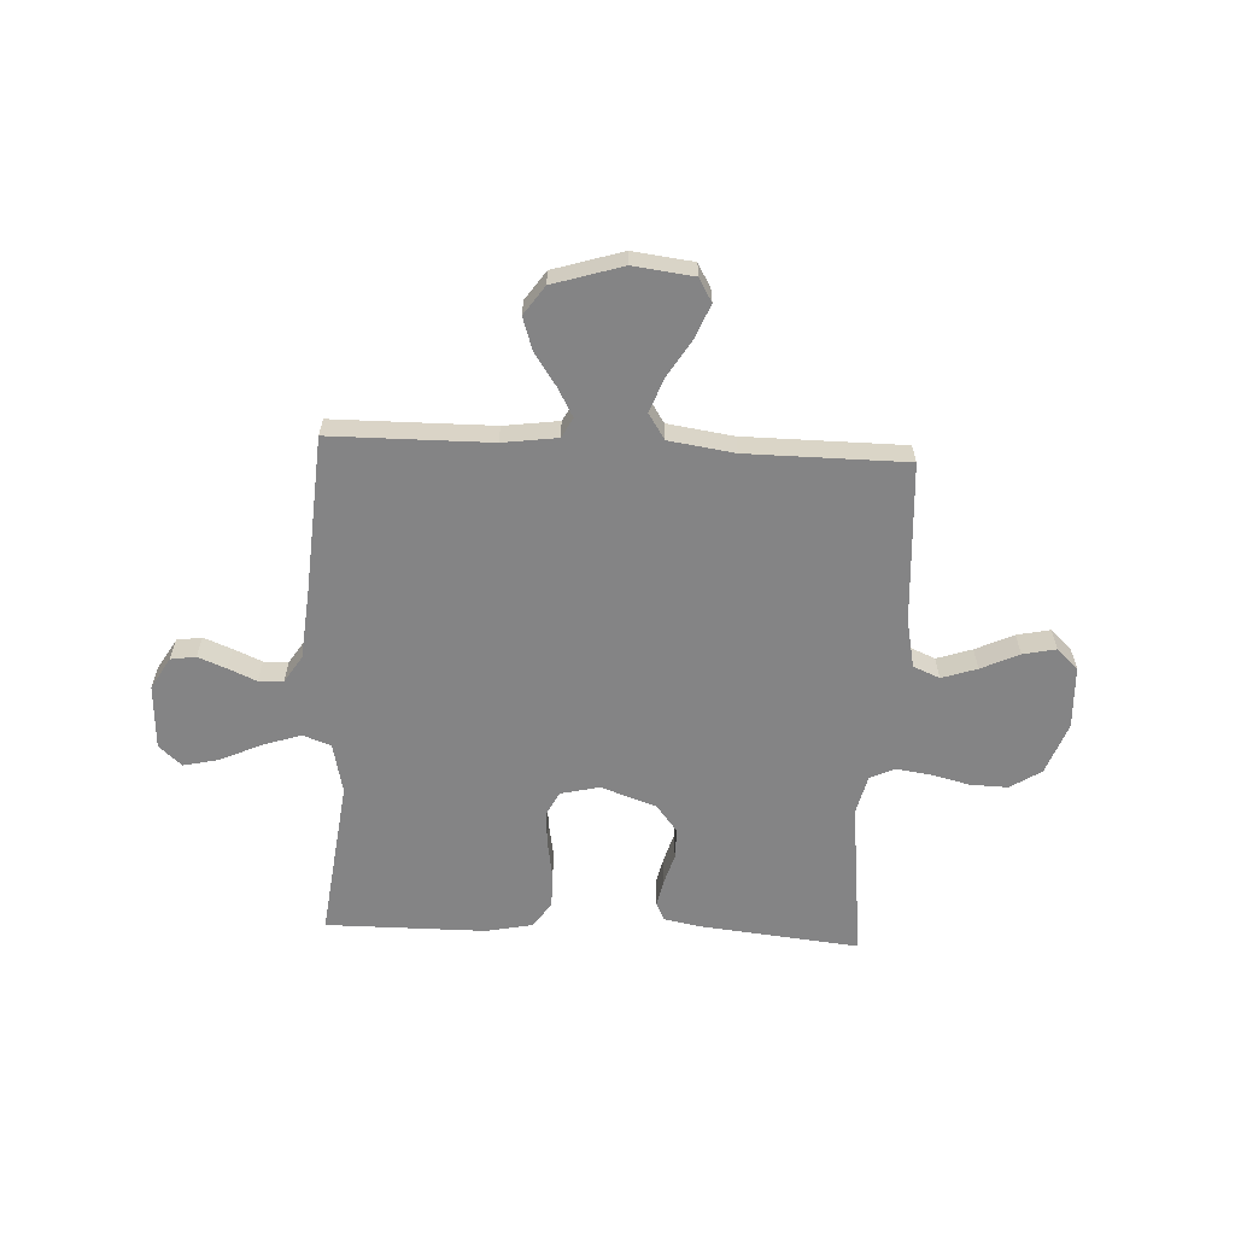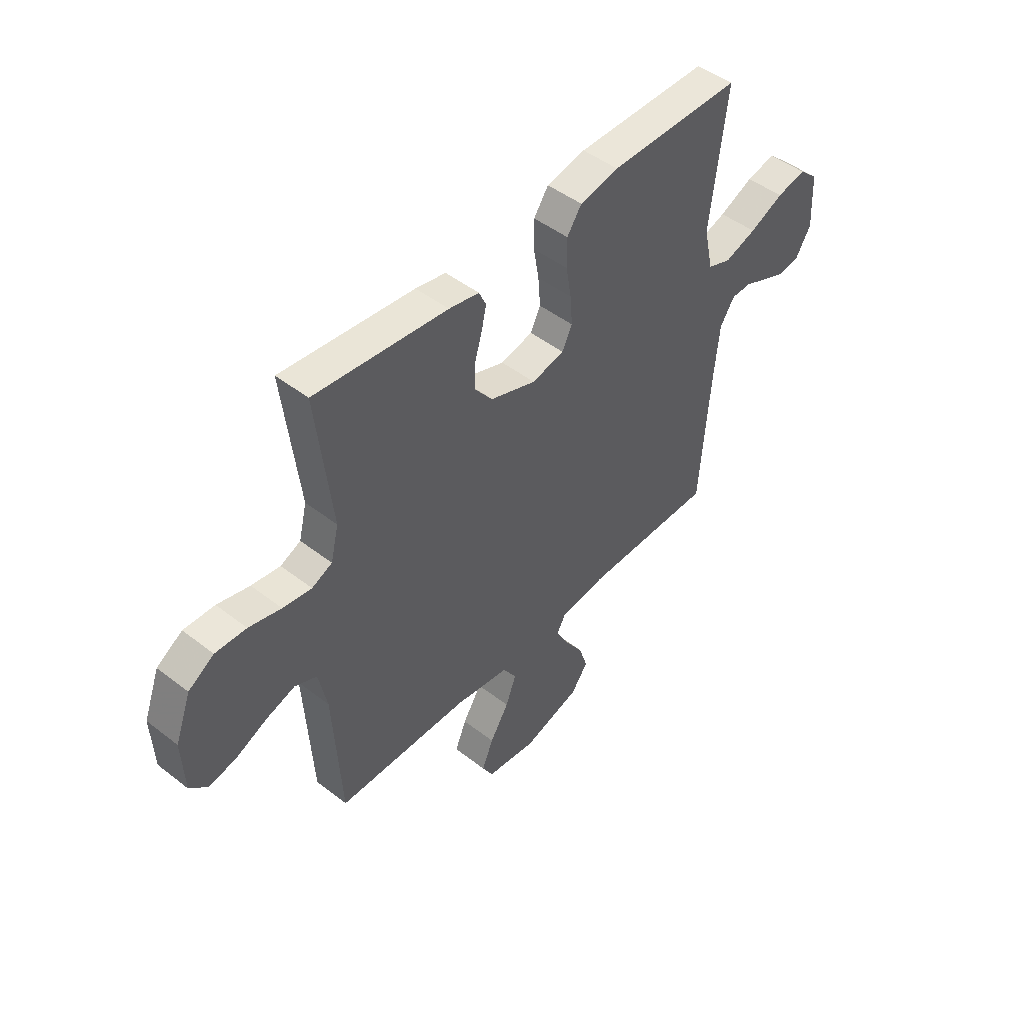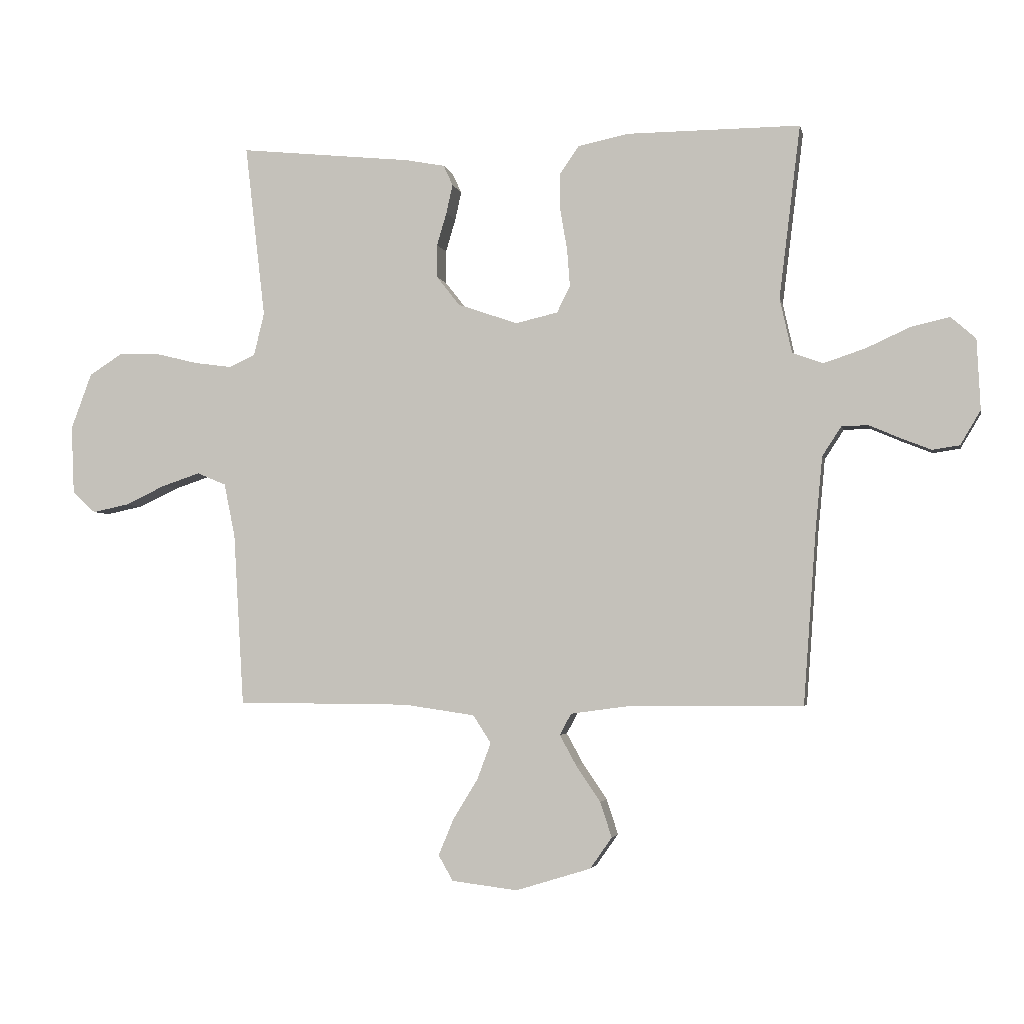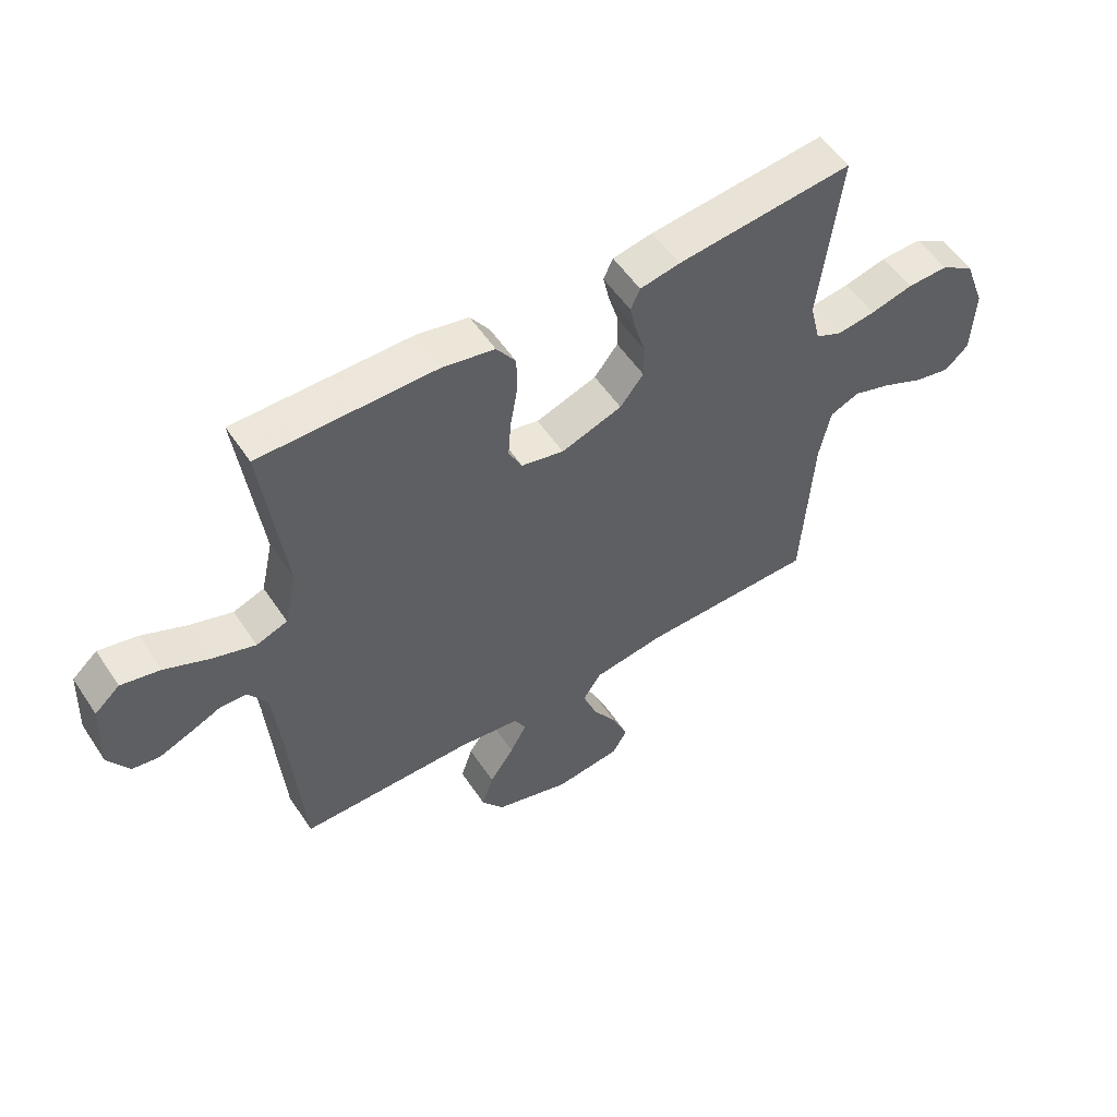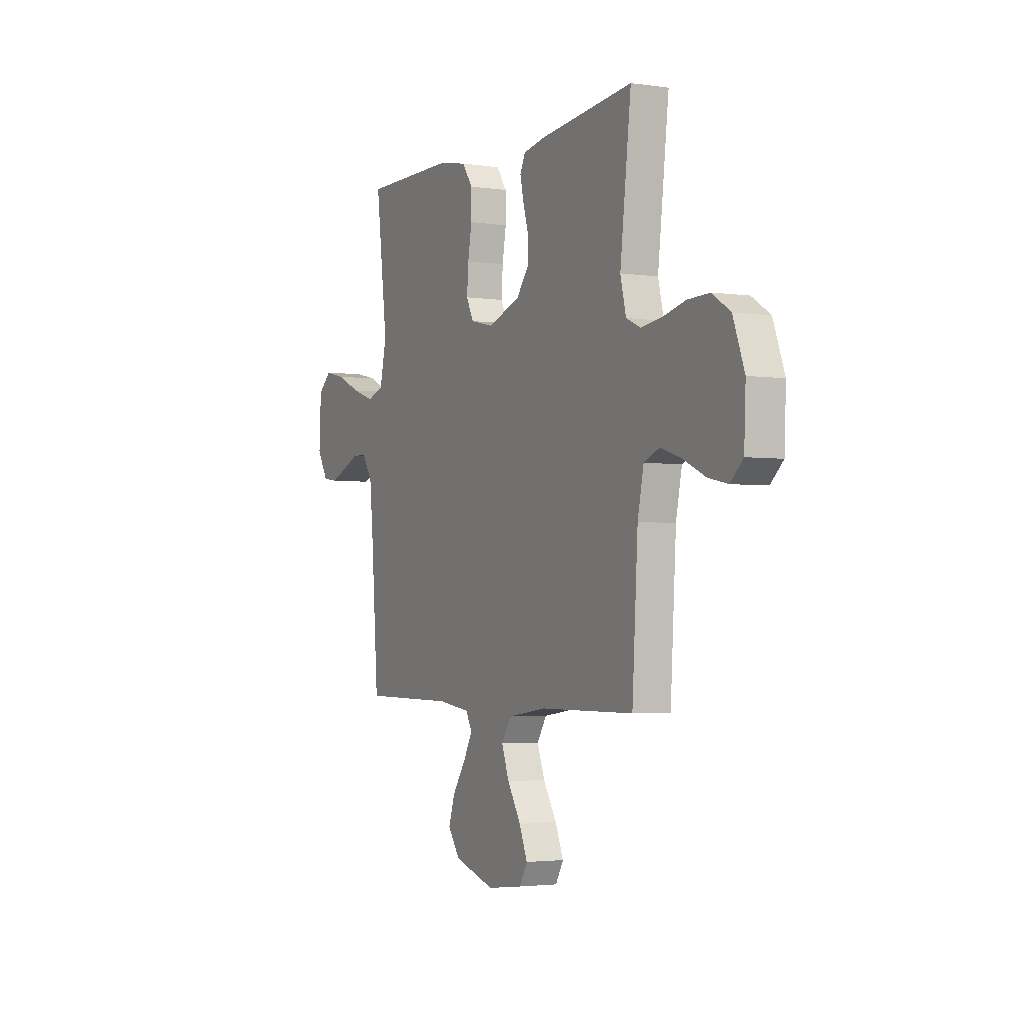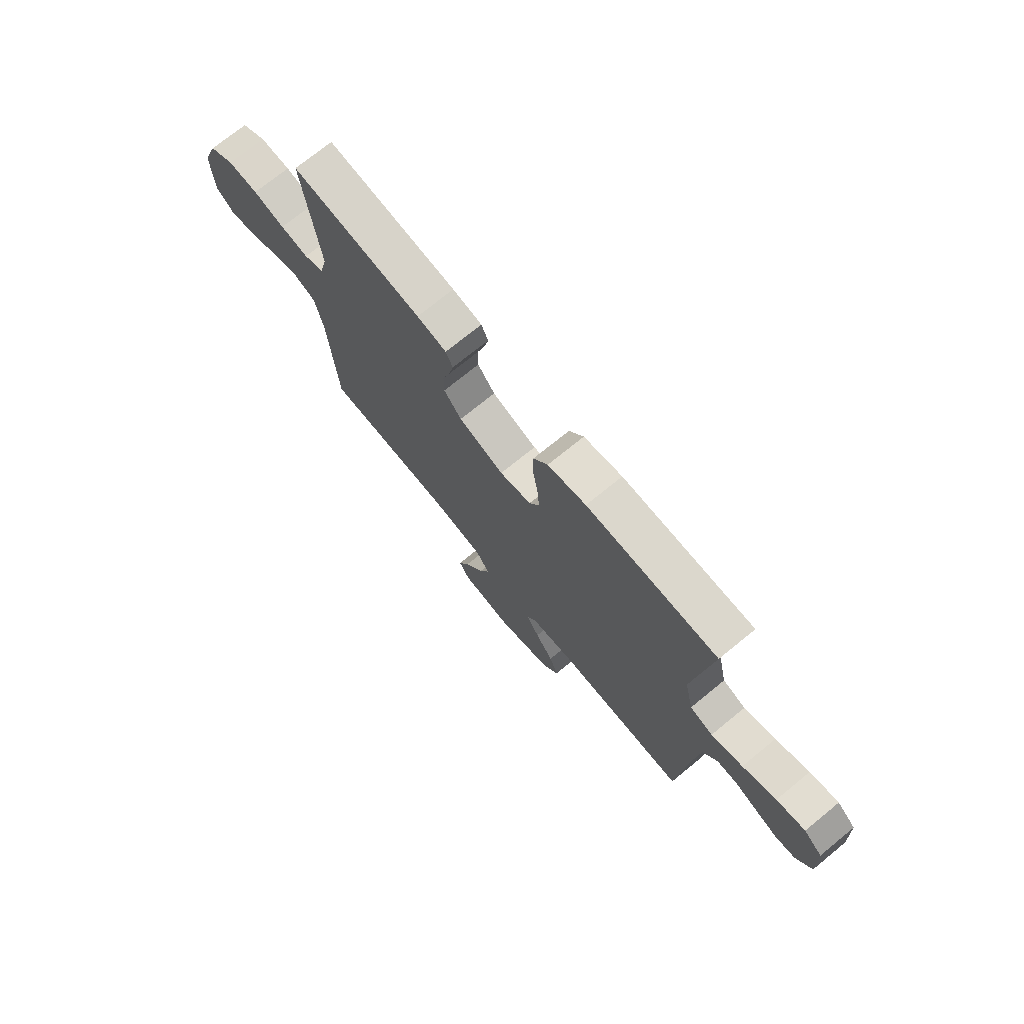
<metadata>
{"format":"obj","ext":"obj","renderer":"f3d","projection":"perspective","resolution":1024,"background":"white","views":[{"elev":-61.5,"azim":177.2,"up":"+Y"},{"elev":47.2,"azim":-48.7,"up":"+Z"},{"elev":-3.2,"azim":11.5,"up":"+Z"},{"elev":54.6,"azim":146.8,"up":"+Z"},{"elev":-2.8,"azim":-117.0,"up":"+Z"},{"elev":73.2,"azim":50.8,"up":"+Z"}]}
</metadata>
<code>
v -0.5 0.07 -0.5
v -0.518 0.07 -0.2
v -0.537 0.07 -0.108
v -0.587 0.07 -0.087
v -0.653 0.07 -0.109
v -0.724 0.07 -0.142
v -0.786 0.07 -0.155
v -0.826 0.07 -0.118
v -0.831 0.07 0
v -0.795 0.07 0.097
v -0.737 0.07 0.134
v -0.667 0.07 0.132
v -0.594 0.07 0.114
v -0.529 0.07 0.105
v -0.483 0.07 0.126
v -0.465 0.07 0.2
v -0.5 0.07 0.5
v -0.2 0.07 0.469
v -0.132 0.07 0.456
v -0.116 0.07 0.421
v -0.127 0.07 0.371
v -0.144 0.07 0.314
v -0.144 0.07 0.257
v -0.104 0.07 0.206
v 0 0.07 0.17
v 0.073 0.07 0.187
v 0.096 0.07 0.233
v 0.091 0.07 0.298
v 0.079 0.07 0.368
v 0.079 0.07 0.433
v 0.112 0.07 0.481
v 0.2 0.07 0.499
v 0.5 0.07 0.5
v 0.463 0.07 0.2
v 0.484 0.07 0.105
v 0.537 0.07 0.086
v 0.609 0.07 0.11
v 0.686 0.07 0.145
v 0.752 0.07 0.16
v 0.795 0.07 0.122
v 0.801 0.07 0
v 0.766 0.07 -0.059
v 0.719 0.07 -0.066
v 0.666 0.07 -0.045
v 0.613 0.07 -0.022
v 0.567 0.07 -0.023
v 0.534 0.07 -0.074
v 0.522 0.07 -0.2
v 0.5 0.07 -0.5
v 0.2 0.07 -0.502
v 0.097 0.07 -0.516
v 0.077 0.07 -0.553
v 0.106 0.07 -0.606
v 0.148 0.07 -0.668
v 0.168 0.07 -0.729
v 0.13 0.07 -0.783
v 0 0.07 -0.823
v -0.114 0.07 -0.809
v -0.139 0.07 -0.765
v -0.113 0.07 -0.702
v -0.07 0.07 -0.632
v -0.046 0.07 -0.568
v -0.077 0.07 -0.52
v -0.2 0.07 -0.502
v -0.5 0 -0.5
v -0.518 0 -0.2
v -0.537 0 -0.108
v -0.587 0 -0.087
v -0.653 0 -0.109
v -0.724 0 -0.142
v -0.786 0 -0.155
v -0.826 0 -0.118
v -0.831 0 0
v -0.795 0 0.097
v -0.737 0 0.134
v -0.667 0 0.132
v -0.594 0 0.114
v -0.529 0 0.105
v -0.483 0 0.126
v -0.465 0 0.2
v -0.5 0 0.5
v -0.2 0 0.469
v -0.132 0 0.456
v -0.116 0 0.421
v -0.127 0 0.371
v -0.144 0 0.314
v -0.144 0 0.257
v -0.104 0 0.206
v 0 0 0.17
v 0.073 0 0.187
v 0.096 0 0.233
v 0.091 0 0.298
v 0.079 0 0.368
v 0.079 0 0.433
v 0.112 0 0.481
v 0.2 0 0.499
v 0.5 0 0.5
v 0.463 0 0.2
v 0.484 0 0.105
v 0.537 0 0.086
v 0.609 0 0.11
v 0.686 0 0.145
v 0.752 0 0.16
v 0.795 0 0.122
v 0.801 0 0
v 0.766 0 -0.059
v 0.719 0 -0.066
v 0.666 0 -0.045
v 0.613 0 -0.022
v 0.567 0 -0.023
v 0.534 0 -0.074
v 0.522 0 -0.2
v 0.5 0 -0.5
v 0.2 0 -0.502
v 0.097 0 -0.516
v 0.077 0 -0.553
v 0.106 0 -0.606
v 0.148 0 -0.668
v 0.168 0 -0.729
v 0.13 0 -0.783
v 0 0 -0.823
v -0.114 0 -0.809
v -0.139 0 -0.765
v -0.113 0 -0.702
v -0.07 0 -0.632
v -0.046 0 -0.568
v -0.077 0 -0.52
v -0.2 0 -0.502
f 59 60 61
f 58 59 61
f 57 58 61
f 56 57 61
f 55 56 61
f 54 55 61
f 53 54 61
f 52 53 61 62
f 51 52 62 63
f 48 49 50
f 51 63 64
f 50 51 64
f 48 50 64
f 47 48 64
f 43 44 45
f 42 43 45
f 41 42 45
f 40 41 45
f 39 40 45
f 38 39 45
f 37 38 45
f 36 37 45 46
f 64 1 2
f 47 64 2
f 46 47 2
f 36 46 2
f 35 36 2
f 32 33 34
f 31 32 34
f 30 31 34
f 29 30 34
f 28 29 34
f 20 21 22
f 19 20 22
f 18 19 22
f 17 18 22
f 16 17 22
f 15 16 22 23
f 14 15 23 24
f 11 12 13
f 10 11 13
f 9 10 13
f 8 9 13
f 7 8 13
f 6 7 13
f 5 6 13
f 4 5 13 14
f 14 24 25
f 4 14 25
f 3 4 25
f 27 28 34 35
f 26 27 35
f 25 26 35
f 3 25 35
f 2 3 35
f 125 124 123
f 125 123 122
f 125 122 121
f 125 121 120
f 125 120 119
f 125 119 118
f 125 118 117
f 126 125 117 116
f 127 126 116 115
f 114 113 112
f 128 127 115
f 128 115 114
f 128 114 112
f 128 112 111
f 109 108 107
f 109 107 106
f 109 106 105
f 109 105 104
f 109 104 103
f 109 103 102
f 109 102 101
f 110 109 101 100
f 66 65 128
f 66 128 111
f 66 111 110
f 66 110 100
f 66 100 99
f 98 97 96
f 98 96 95
f 98 95 94
f 98 94 93
f 98 93 92
f 86 85 84
f 86 84 83
f 86 83 82
f 86 82 81
f 86 81 80
f 87 86 80 79
f 88 87 79 78
f 77 76 75
f 77 75 74
f 77 74 73
f 77 73 72
f 77 72 71
f 77 71 70
f 77 70 69
f 78 77 69 68
f 89 88 78
f 89 78 68
f 89 68 67
f 99 98 92 91
f 99 91 90
f 99 90 89
f 99 89 67
f 99 67 66
f 1 65 66 2
f 2 66 67 3
f 3 67 68 4
f 4 68 69 5
f 5 69 70 6
f 6 70 71 7
f 7 71 72 8
f 8 72 73 9
f 9 73 74 10
f 10 74 75 11
f 11 75 76 12
f 12 76 77 13
f 13 77 78 14
f 14 78 79 15
f 15 79 80 16
f 16 80 81 17
f 17 81 82 18
f 18 82 83 19
f 19 83 84 20
f 20 84 85 21
f 21 85 86 22
f 22 86 87 23
f 23 87 88 24
f 24 88 89 25
f 25 89 90 26
f 26 90 91 27
f 27 91 92 28
f 28 92 93 29
f 29 93 94 30
f 30 94 95 31
f 31 95 96 32
f 32 96 97 33
f 33 97 98 34
f 34 98 99 35
f 35 99 100 36
f 36 100 101 37
f 37 101 102 38
f 38 102 103 39
f 39 103 104 40
f 40 104 105 41
f 41 105 106 42
f 42 106 107 43
f 43 107 108 44
f 44 108 109 45
f 45 109 110 46
f 46 110 111 47
f 47 111 112 48
f 48 112 113 49
f 49 113 114 50
f 50 114 115 51
f 51 115 116 52
f 52 116 117 53
f 53 117 118 54
f 54 118 119 55
f 55 119 120 56
f 56 120 121 57
f 57 121 122 58
f 58 122 123 59
f 59 123 124 60
f 60 124 125 61
f 61 125 126 62
f 62 126 127 63
f 63 127 128 64
f 64 128 65 1

</code>
